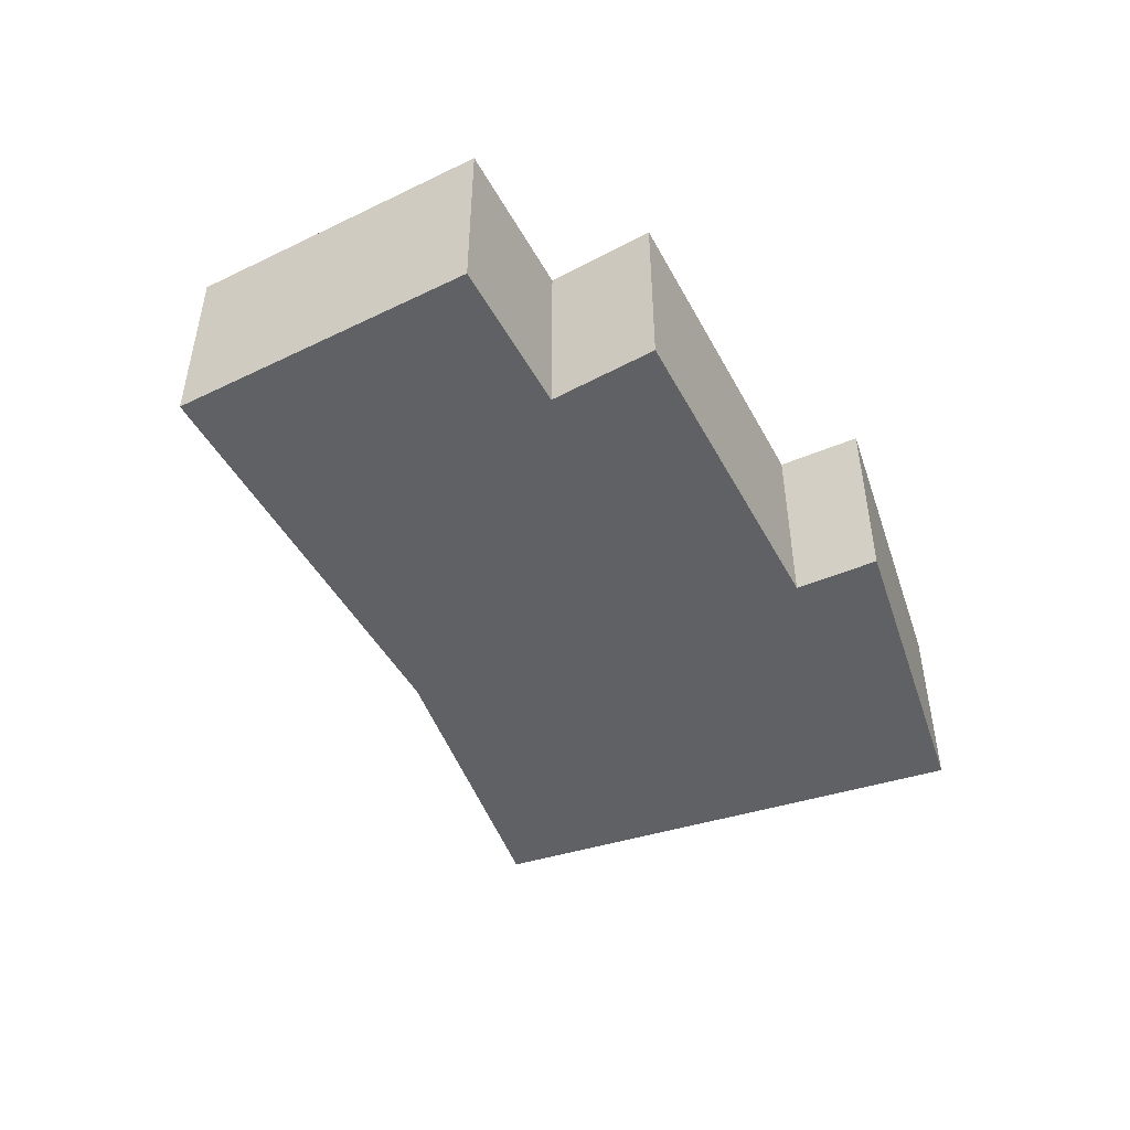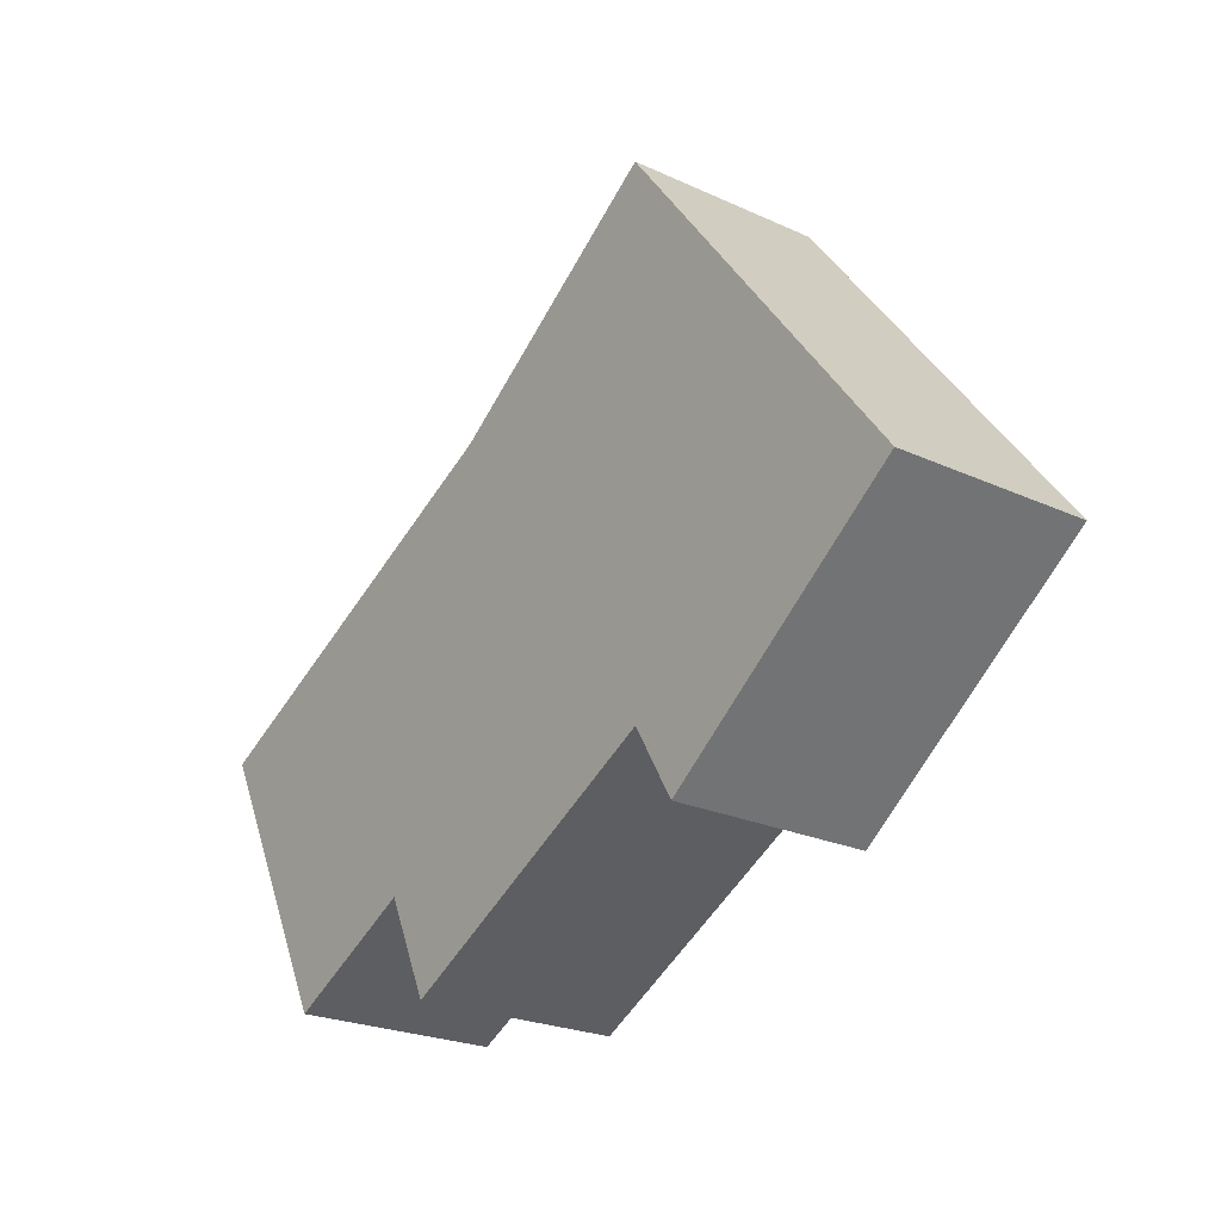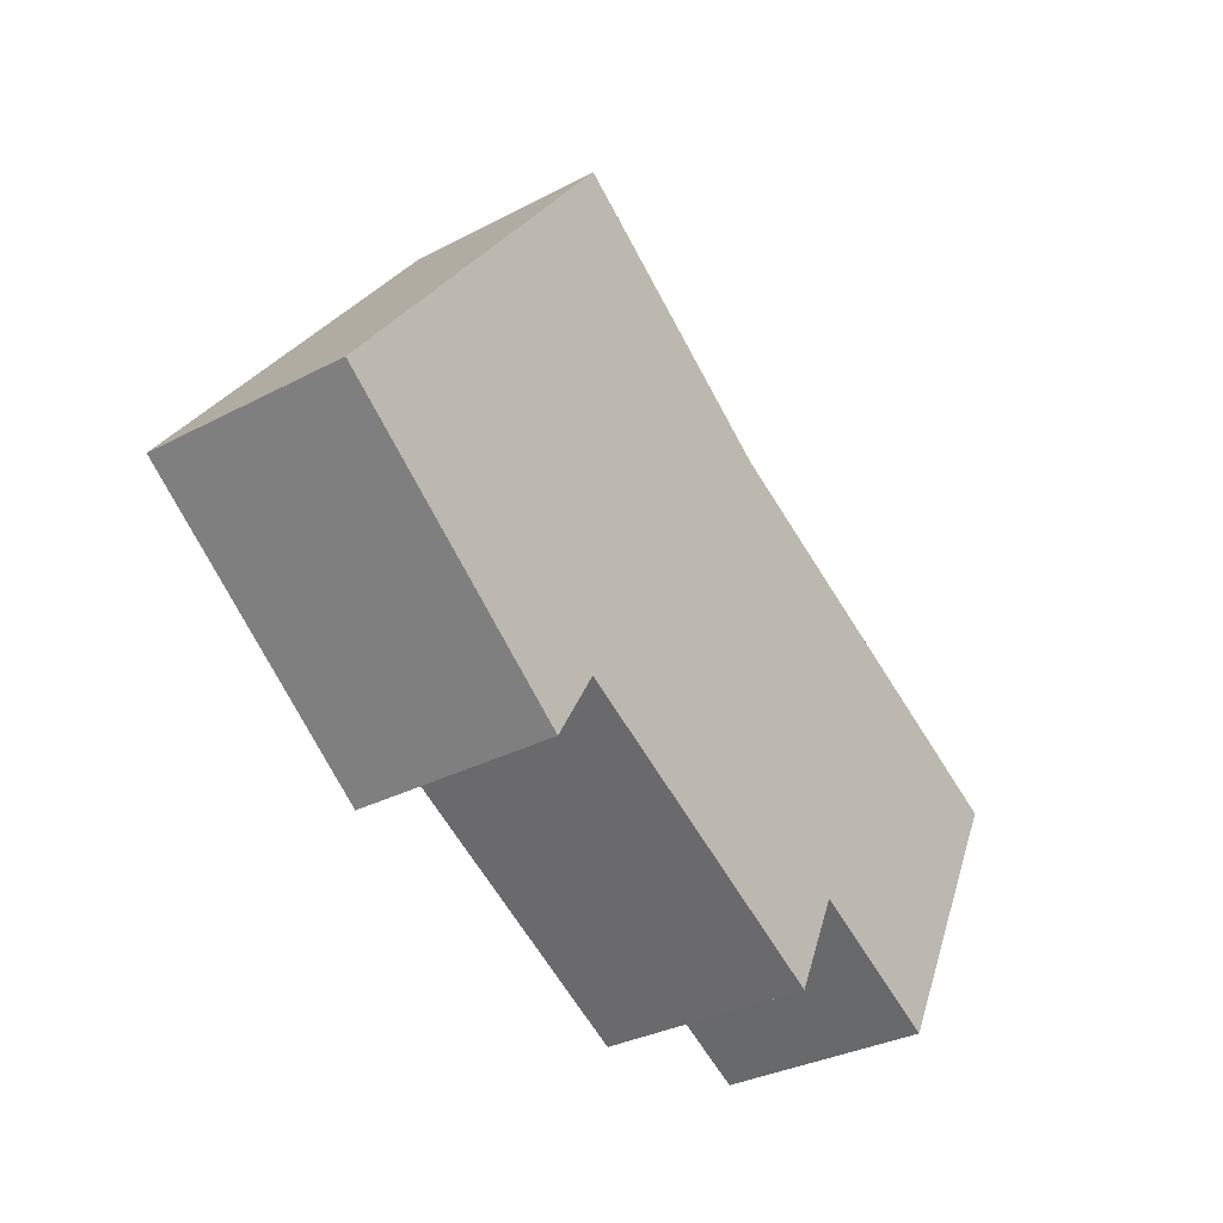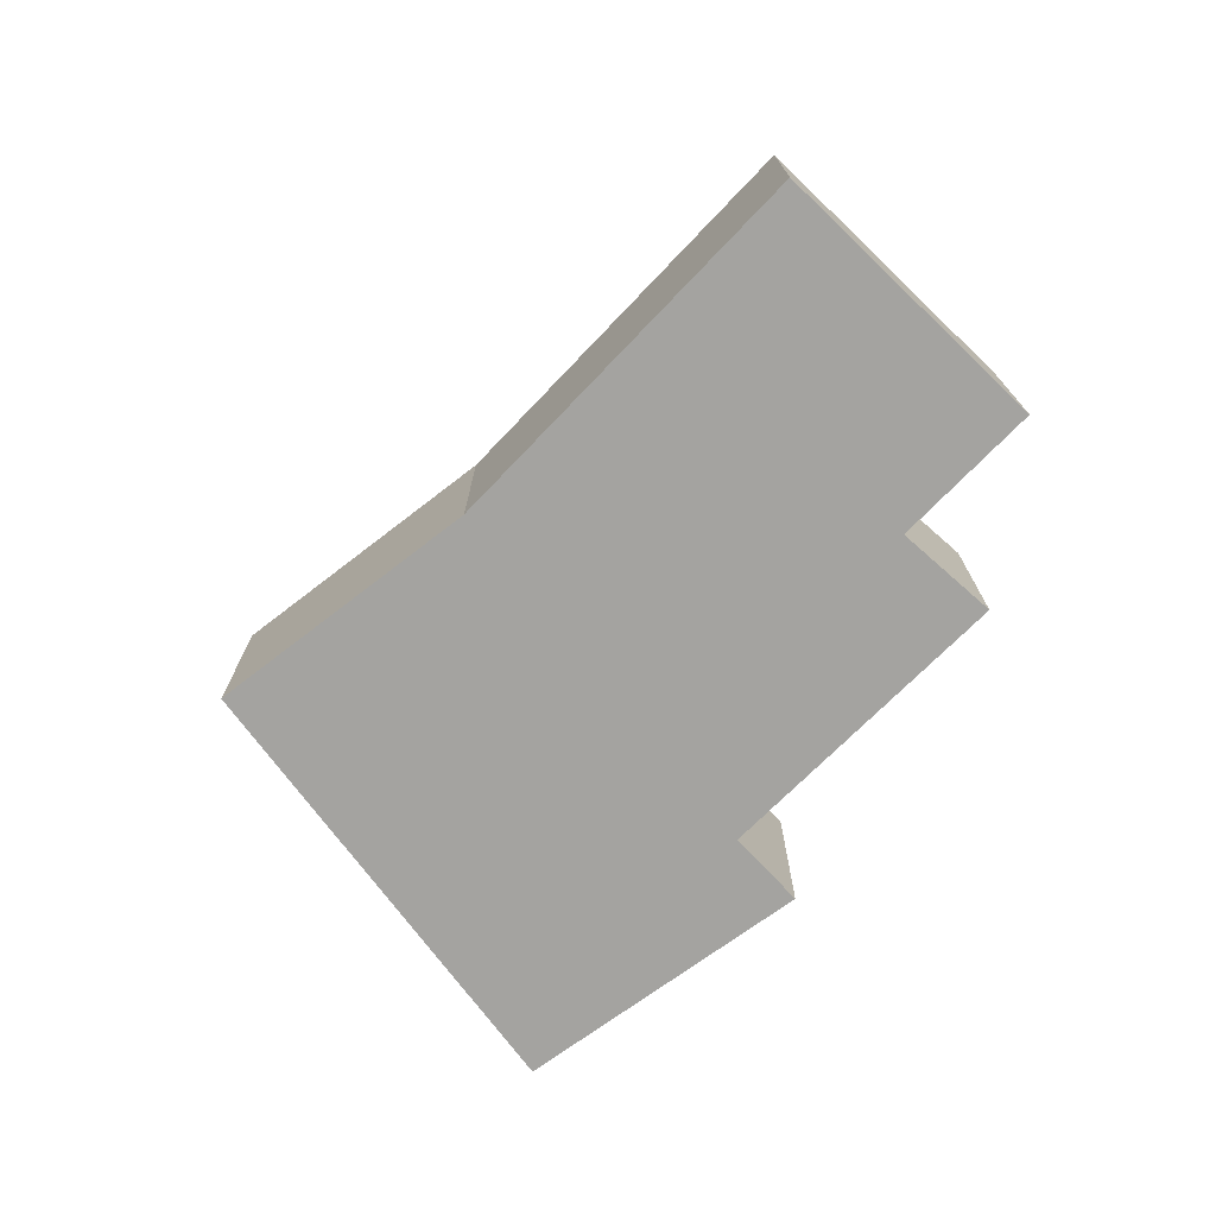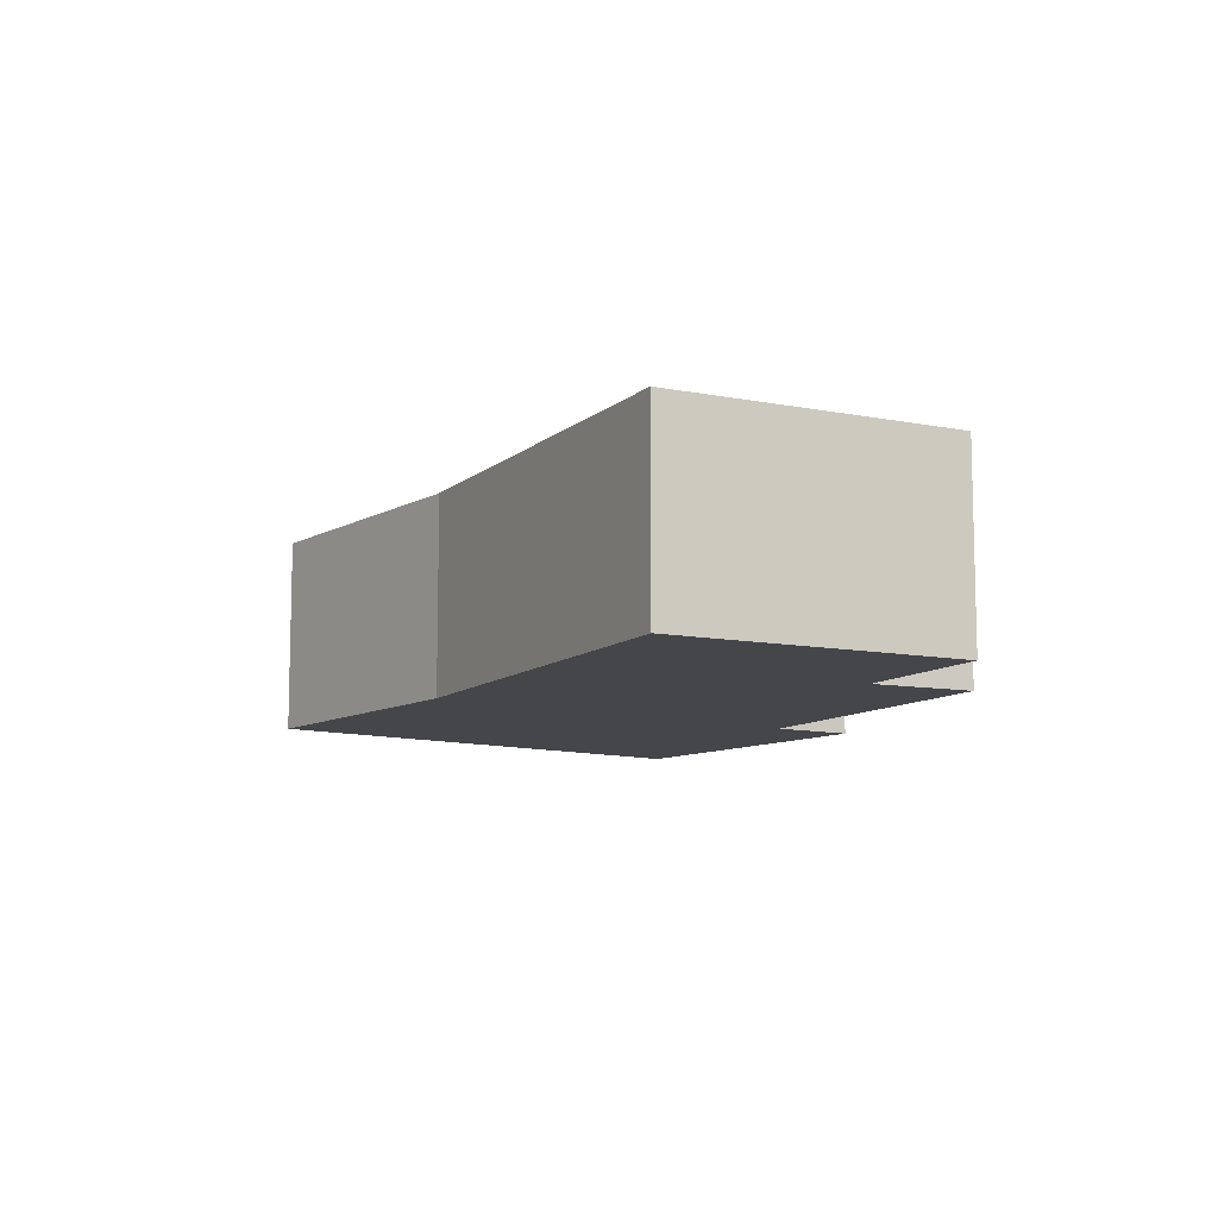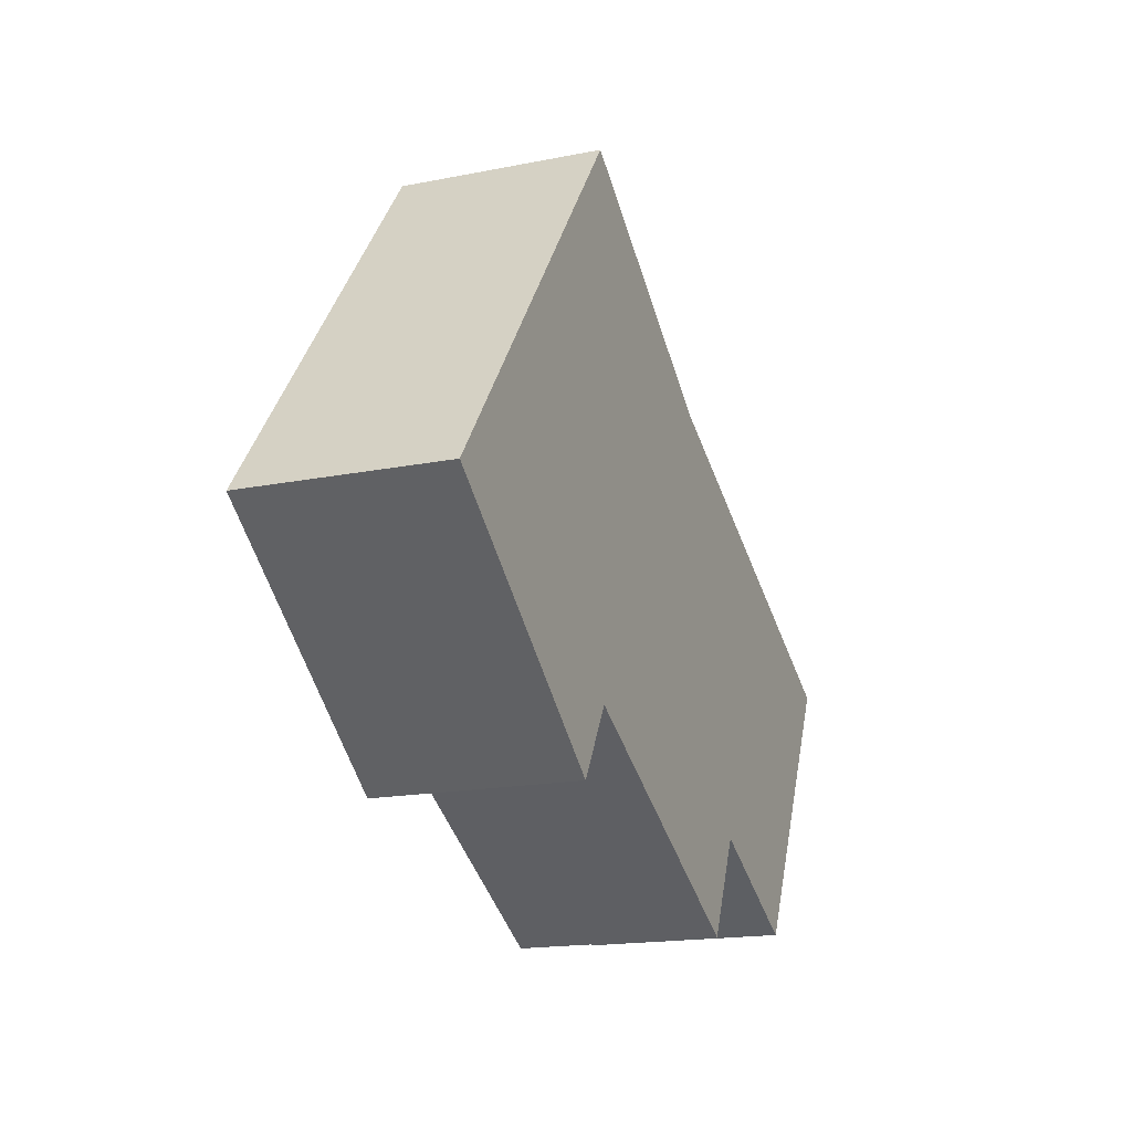
<metadata>
{"format":"obj","ext":"obj","renderer":"f3d","projection":"perspective","resolution":1024,"background":"white","views":[{"elev":-48.5,"azim":145.5,"up":"+Y"},{"elev":-23.6,"azim":-127.6,"up":"+Z"},{"elev":-32.7,"azim":-53.9,"up":"+Z"},{"elev":-73.0,"azim":73.3,"up":"+Y"},{"elev":-9.9,"azim":89.8,"up":"+Y"},{"elev":-17.1,"azim":-68.1,"up":"+Z"}]}
</metadata>
<code>
v  0 2.562 1.569e-16
v  3.856 2.562 -1.559
v  3.3 2.562 -2.506
v  3.819 2.562 5.094
v  7.613 2.562 -3.58
v  8.213 2.562 -2.276
v  9.42 2.562 -2.906
v  10.03 2.562 -3.226
v  6.93 2.562 2.862
v  11.86 2.562 0.354
v  3.3 1.534e-16 -2.506
v  0 0 0
v  10.03 1.975e-16 -3.226
v  8.213 1.394e-16 -2.276
v  9.42 1.779e-16 -2.906
v  7.613 2.192e-16 -3.58
v  3.856 9.546e-17 -1.559
v  3.819 -3.119e-16 5.094
v  6.93 -1.752e-16 2.862
v  11.86 -2.168e-17 0.354
g defaultobject
f 1 2 3
f 2 1 4
f 2 4 5
f 5 4 6
f 6 4 7
f 7 4 8
f 8 4 9
f 10 8 9
f 11 1 3
f 1 11 12
f 13 7 8
f 7 13 6
f 6 13 14
f 14 13 15
f 16 2 5
f 2 16 17
f 12 4 1
f 4 12 18
f 18 9 4
f 9 18 19
f 19 10 9
f 10 19 20
f 20 8 10
f 8 20 13
f 14 5 6
f 5 14 16
f 17 3 2
f 3 17 11
f 19 13 20
f 13 19 15
f 15 19 14
f 14 19 16
f 16 19 17
f 17 19 18
f 17 18 12
f 17 12 11

</code>
